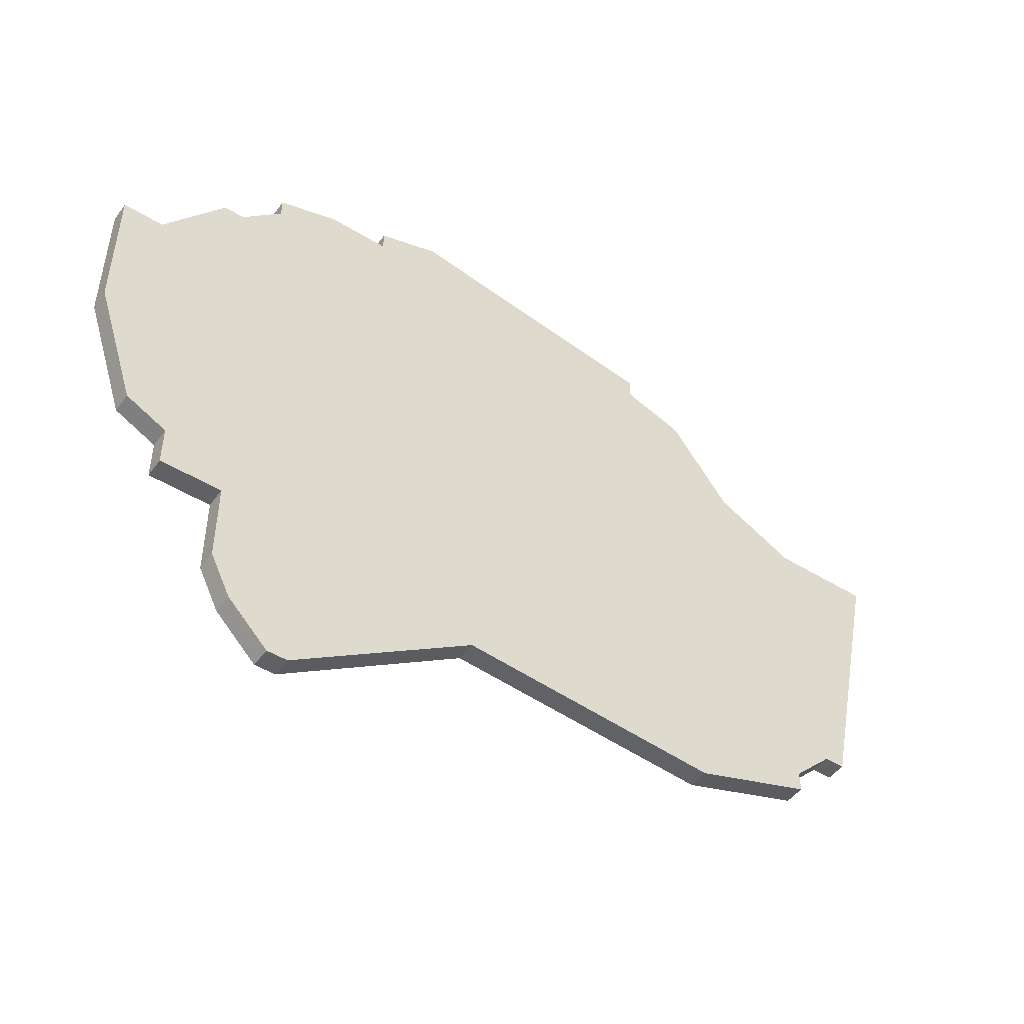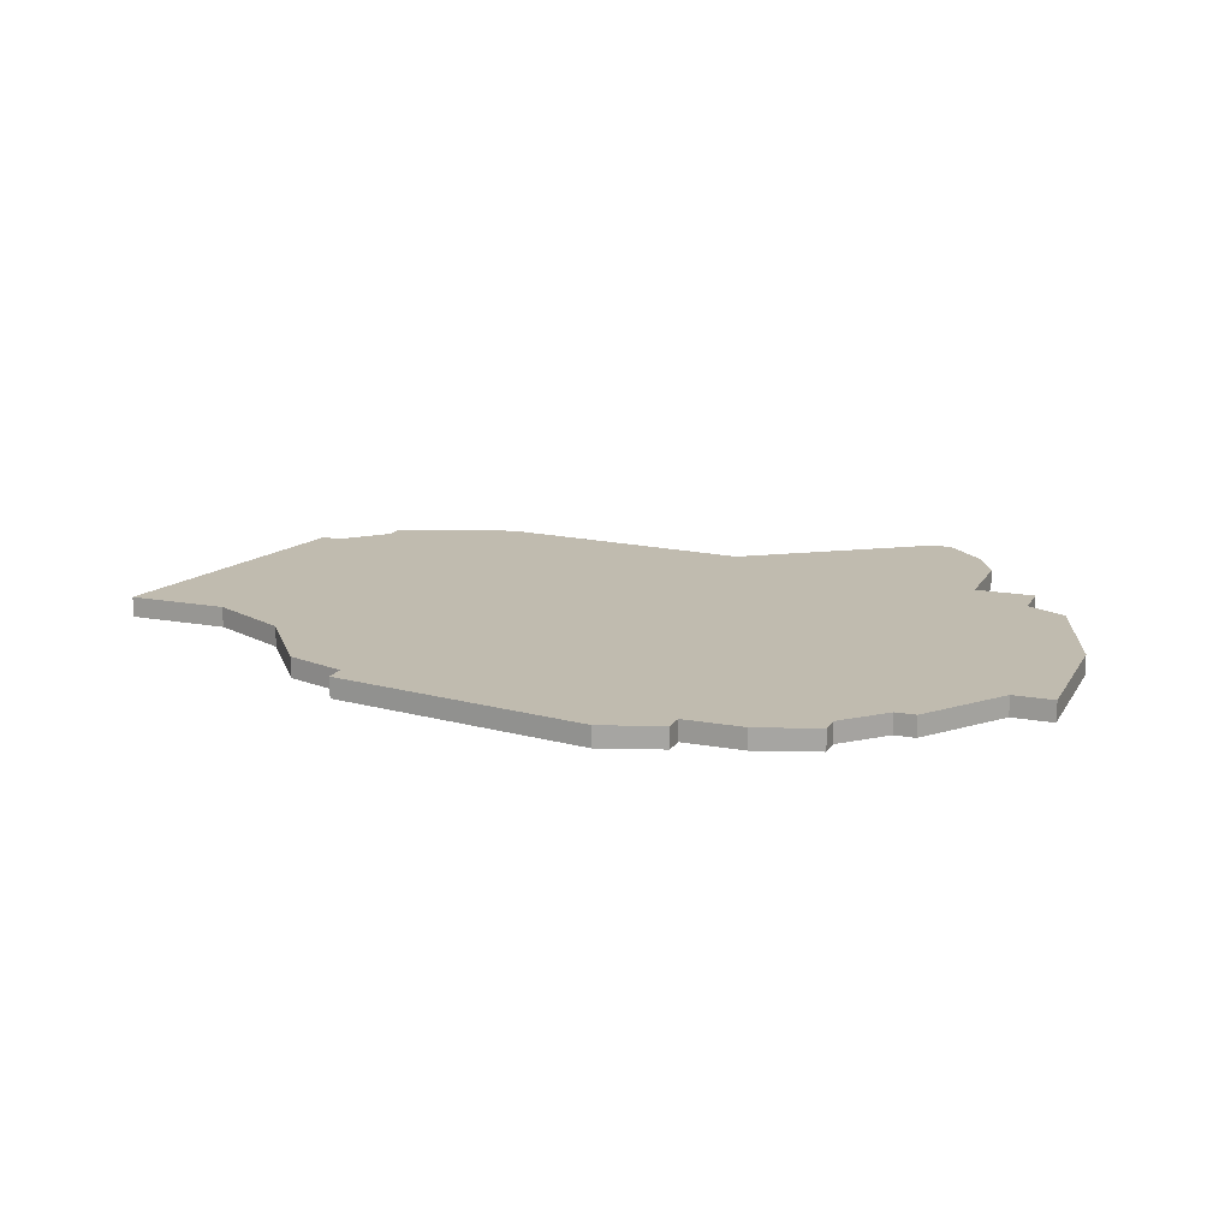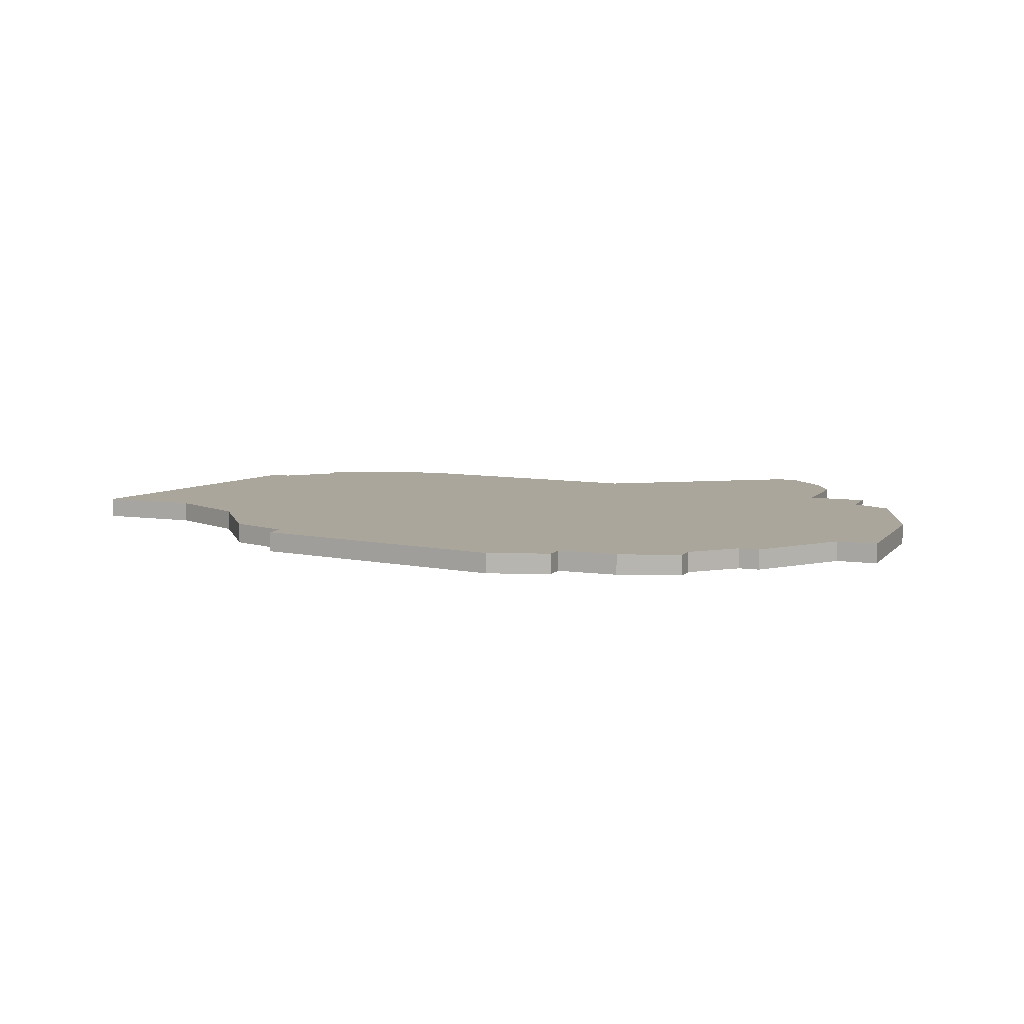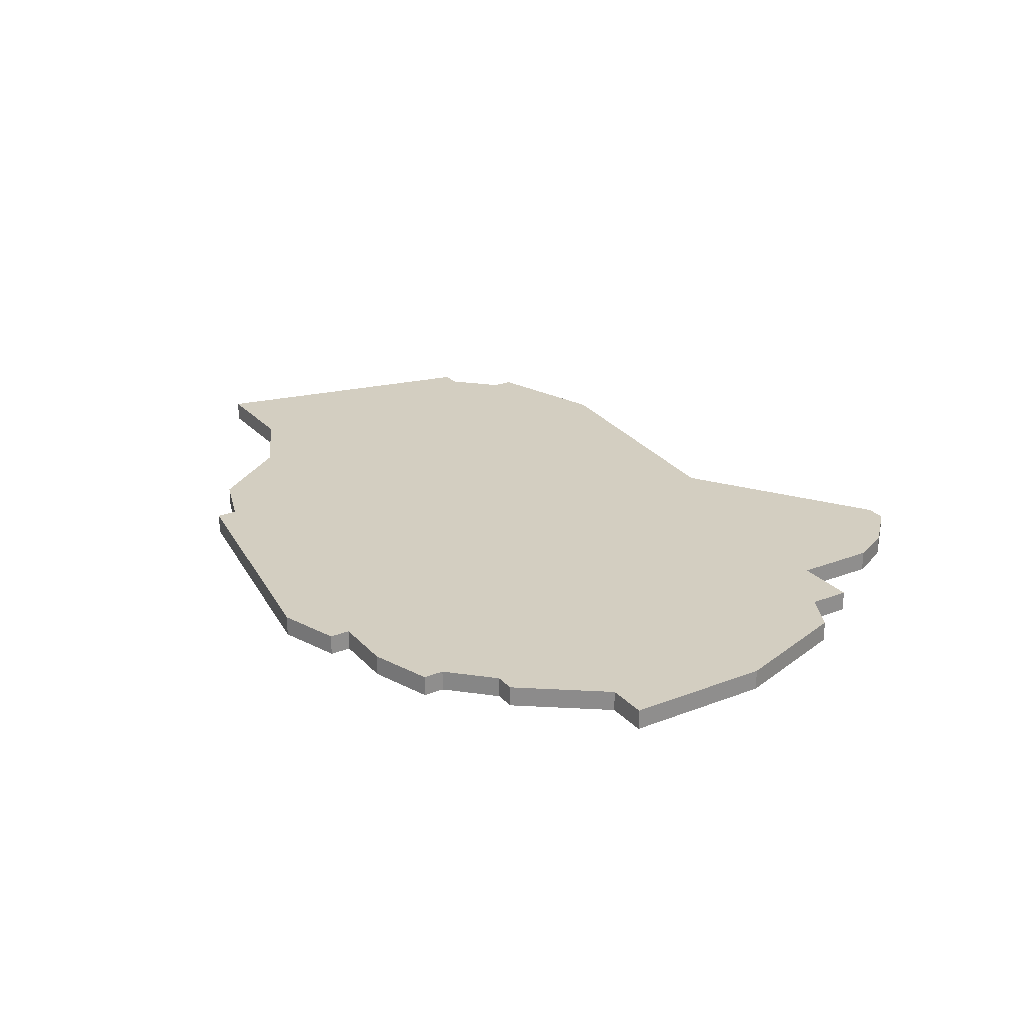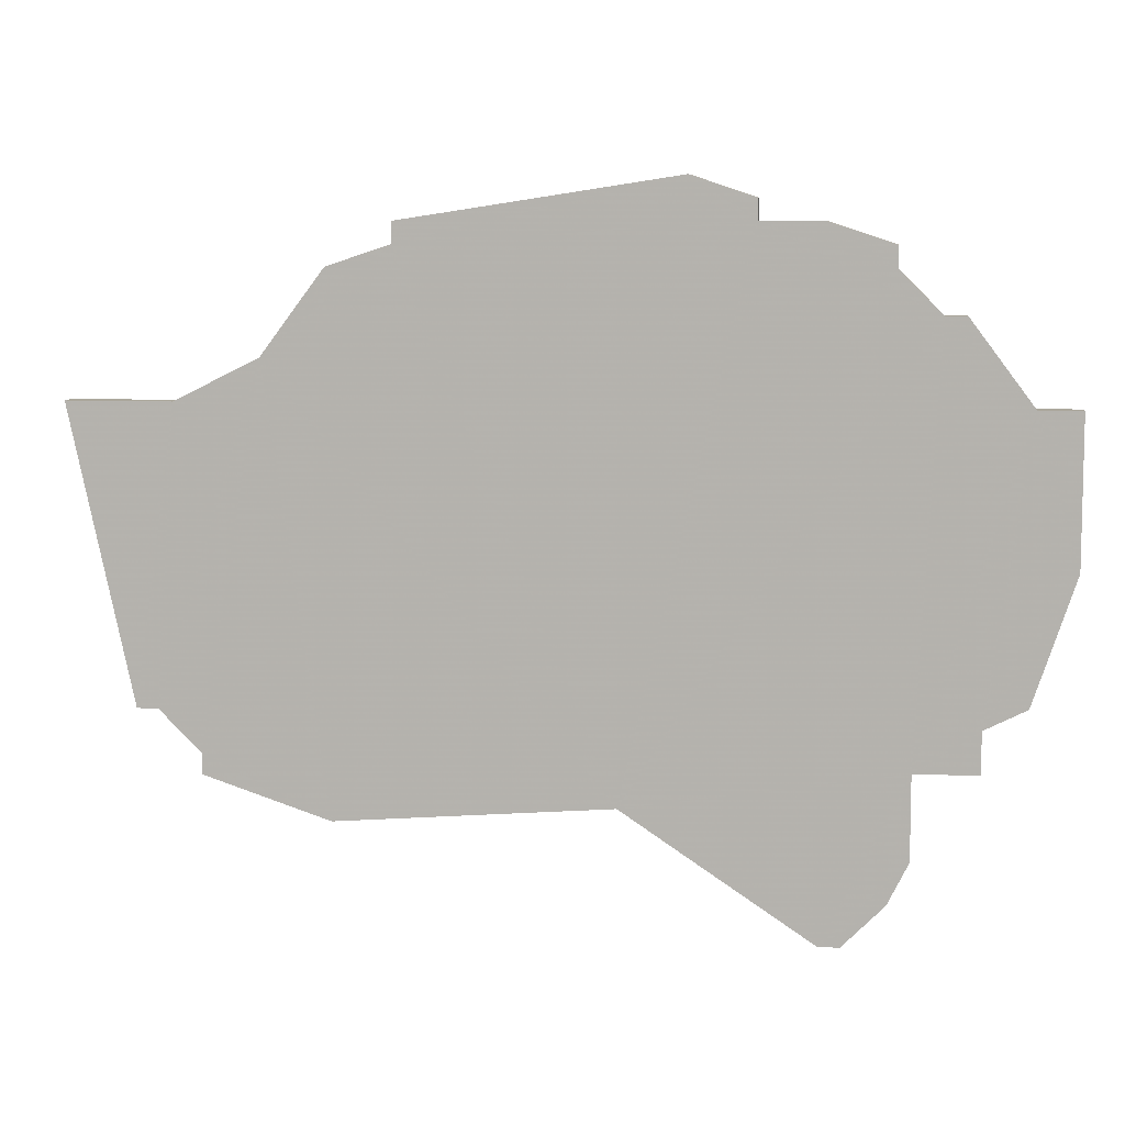
<metadata>
{"format":"obj","ext":"obj","renderer":"f3d","projection":"perspective","resolution":1024,"background":"white","views":[{"elev":-48.5,"azim":-34.5,"up":"+Y"},{"elev":16.0,"azim":-159.0,"up":"+Z"},{"elev":8.0,"azim":-158.0,"up":"+Z"},{"elev":25.3,"azim":-121.9,"up":"+Z"},{"elev":8.2,"azim":-172.4,"up":"+Y"}]}
</metadata>
<code>
v 1569 -372 0
v 1569 -372 1
v 1569 -370 0
v 1569 -370 1
v 1610 -356 0
v 1610 -356 1
v 1585 -374 0
v 1585 -374 1
v 1601 -354 0
v 1601 -354 1
v 1576 -380 0
v 1576 -380 1
v 1576 -348 0
v 1576 -348 1
v 1567 -356 0
v 1567 -356 1
v 1567 -369 0
v 1567 -369 1
v 1575 -380 0
v 1575 -380 1
v 1607 -370 0
v 1607 -370 1
v 1582 -346 0
v 1582 -346 1
v 1565 -356 0
v 1565 -356 1
v 1565 -359 0
v 1565 -359 1
v 1565 -363 0
v 1565 -363 1
v 1598 -350 0
v 1598 -350 1
v 1598 -375 0
v 1598 -375 1
v 1573 -349 0
v 1573 -349 1
v 1573 -350 0
v 1573 -350 1
v 1573 -378 0
v 1573 -378 1
v 1606 -370 0
v 1606 -370 1
v 1572 -372 0
v 1572 -372 1
v 1572 -376 0
v 1572 -376 1
v 1605 -356 0
v 1605 -356 1
v 1571 -352 0
v 1571 -352 1
v 1604 -372 0
v 1604 -372 1
v 1604 -373 0
v 1604 -373 1
v 1579 -347 0
v 1579 -347 1
v 1579 -348 0
v 1579 -348 1
v 1595 -348 0
v 1595 -348 1
v 1595 -349 0
v 1595 -349 1
v 1570 -352 0
v 1570 -352 1
f 43 1 3
f 29 3 17
f 39 11 19
f 43 11 45
f 39 45 11
f 7 43 49
f 15 43 3
f 15 29 27
f 27 25 15
f 29 15 3
f 15 63 49
f 37 35 13
f 15 49 43
f 37 57 49
f 11 43 7
f 7 9 33
f 33 51 53
f 33 9 51
f 47 21 41
f 21 47 5
f 9 41 51
f 9 47 41
f 13 57 37
f 57 55 23
f 23 61 57
f 61 31 9
f 23 59 61
f 7 57 61
f 7 61 9
f 7 49 57
f 4 2 44
f 18 4 30
f 20 12 40
f 46 12 44
f 12 46 40
f 50 44 8
f 4 44 16
f 28 30 16
f 16 26 28
f 4 16 30
f 50 64 16
f 14 36 38
f 44 50 16
f 50 58 38
f 8 44 12
f 34 10 8
f 54 52 34
f 52 10 34
f 42 22 48
f 6 48 22
f 52 42 10
f 42 48 10
f 38 58 14
f 24 56 58
f 58 62 24
f 10 32 62
f 62 60 24
f 62 58 8
f 10 62 8
f 58 50 8
f 16 64 15
f 15 64 63
f 26 16 25
f 25 16 15
f 28 26 27
f 27 26 25
f 30 28 29
f 29 28 27
f 18 30 17
f 17 30 29
f 4 18 3
f 3 18 17
f 2 4 1
f 1 4 3
f 44 2 43
f 43 2 1
f 46 44 45
f 45 44 43
f 40 46 39
f 39 46 45
f 20 40 19
f 19 40 39
f 12 20 11
f 11 20 19
f 8 12 7
f 7 12 11
f 34 8 33
f 33 8 7
f 54 34 53
f 53 34 33
f 52 54 51
f 51 54 53
f 42 52 41
f 41 52 51
f 22 42 21
f 21 42 41
f 6 22 5
f 5 22 21
f 48 6 47
f 47 6 5
f 10 48 9
f 9 48 47
f 32 10 31
f 31 10 9
f 62 32 61
f 61 32 31
f 60 62 59
f 59 62 61
f 24 60 23
f 23 60 59
f 56 24 55
f 55 24 23
f 58 56 57
f 57 56 55
f 14 58 13
f 13 58 57
f 36 14 35
f 35 14 13
f 38 36 37
f 37 36 35
f 64 50 63
f 63 50 49
f 50 38 49
f 49 38 37

</code>
